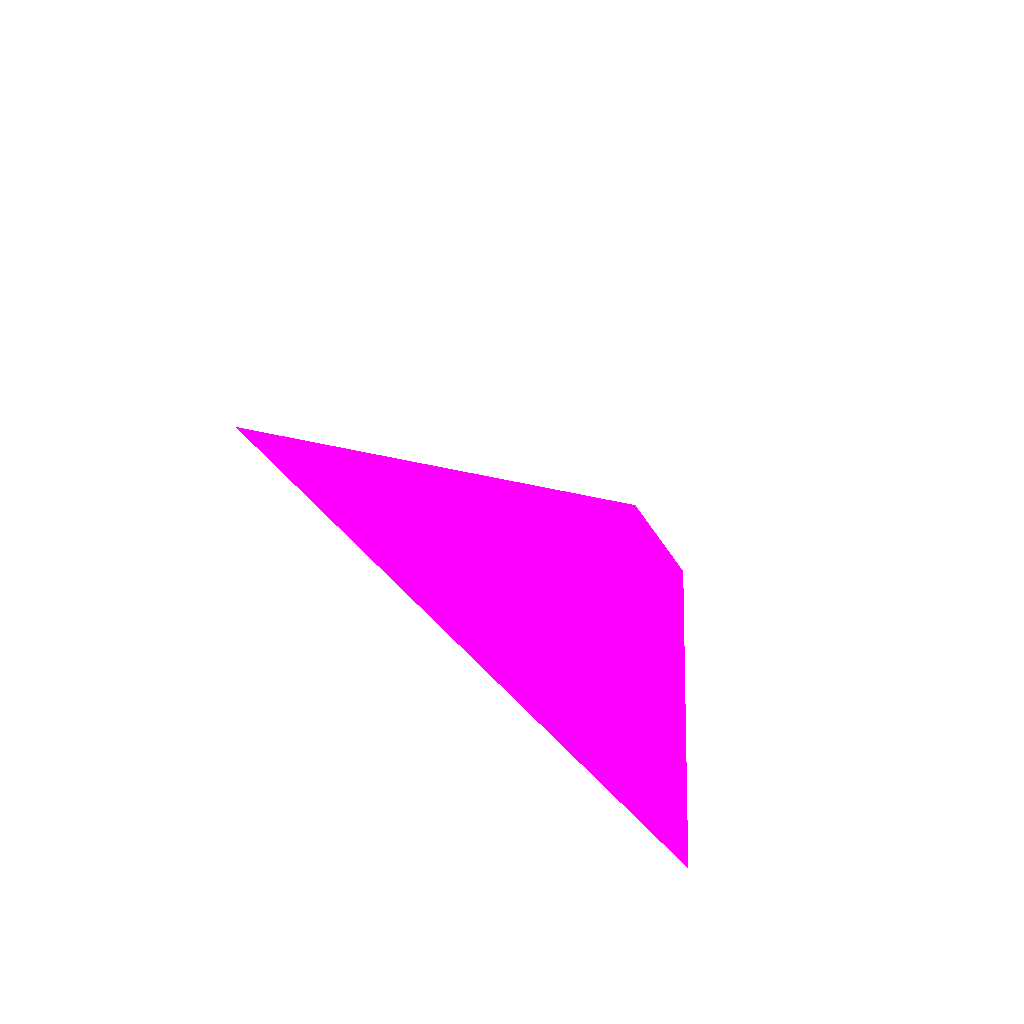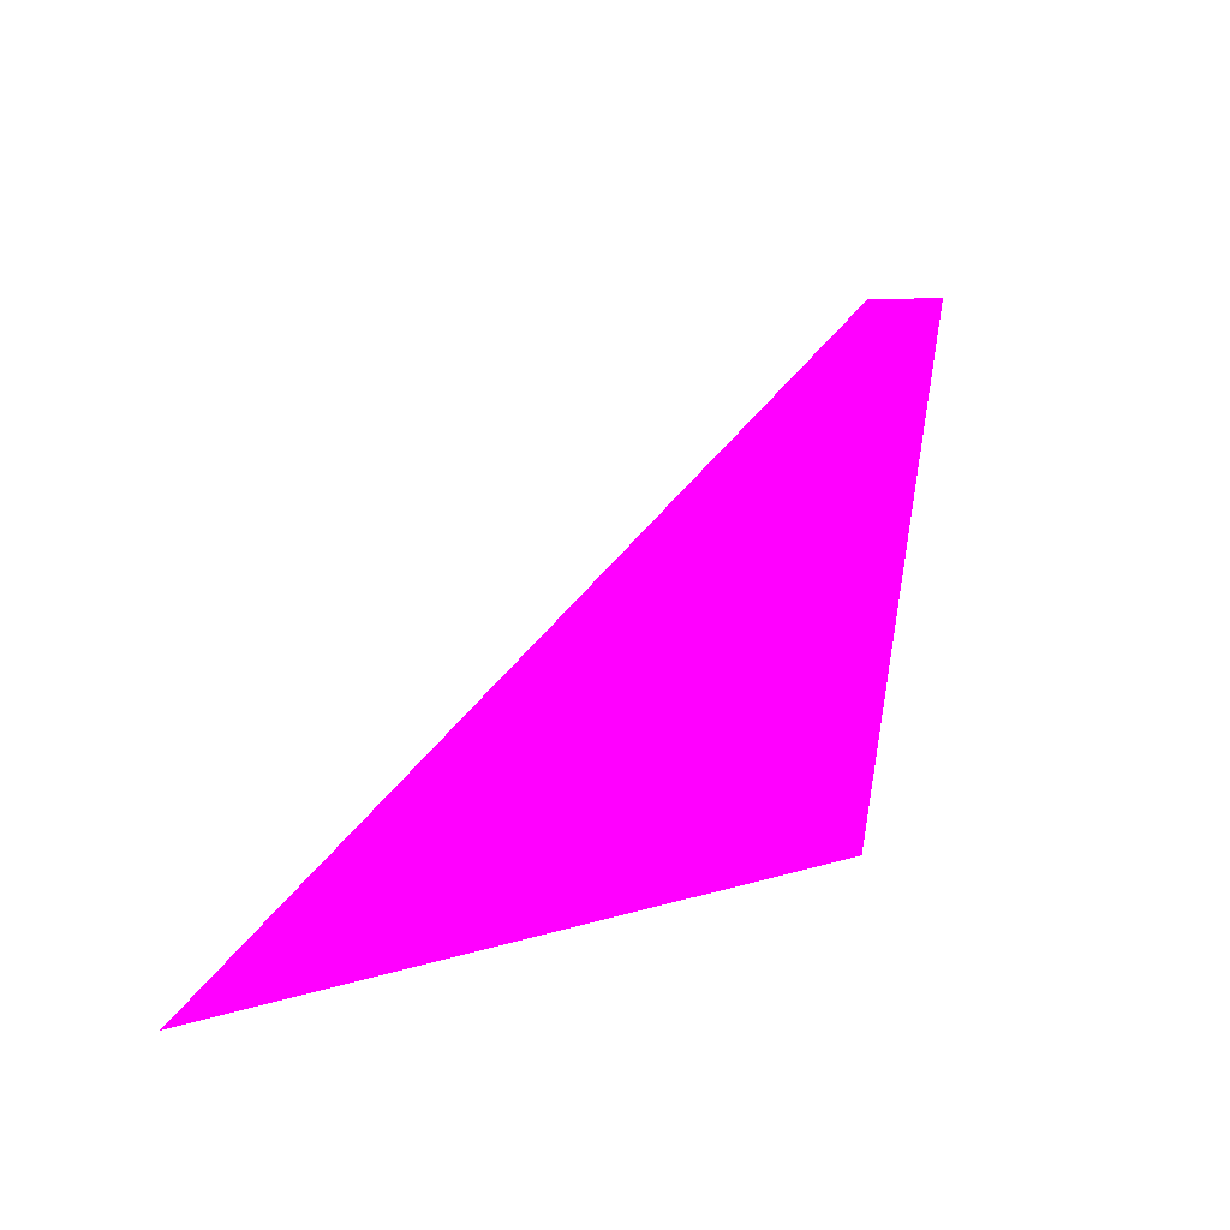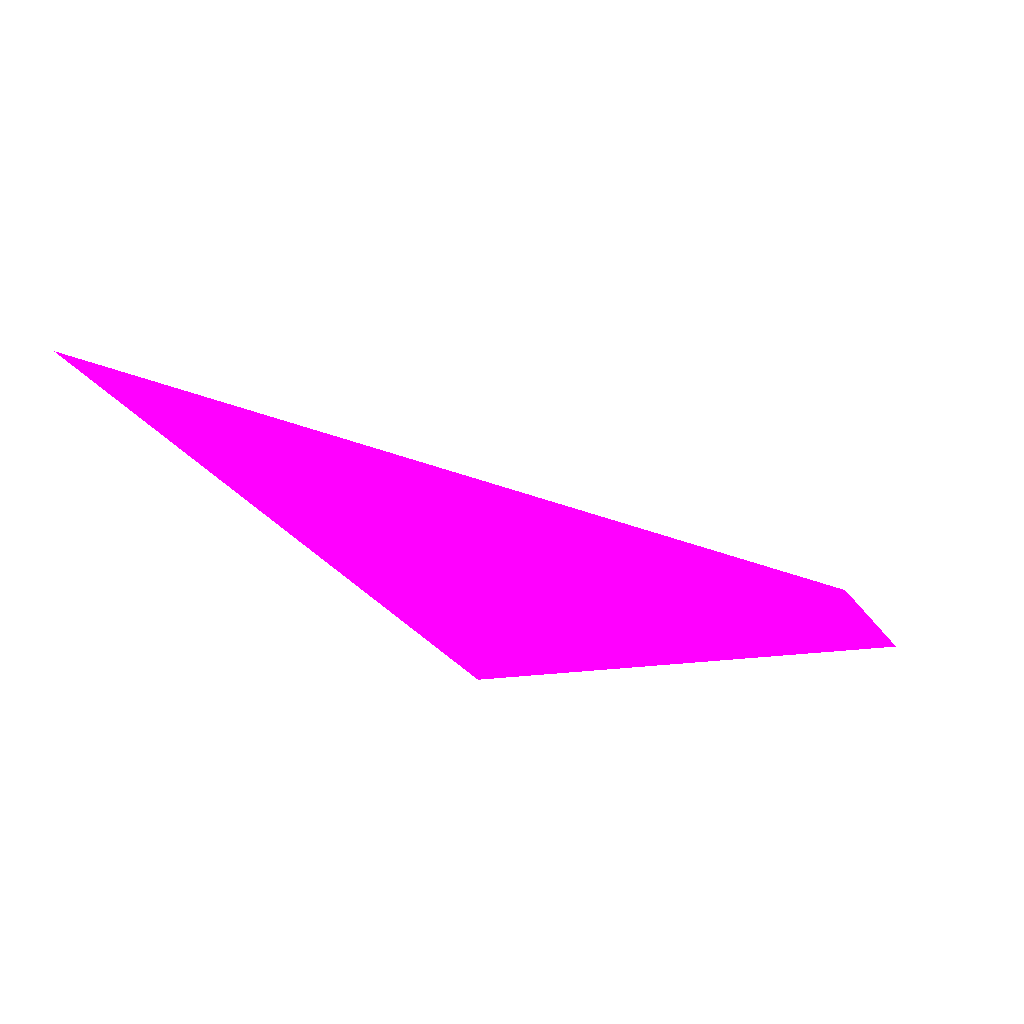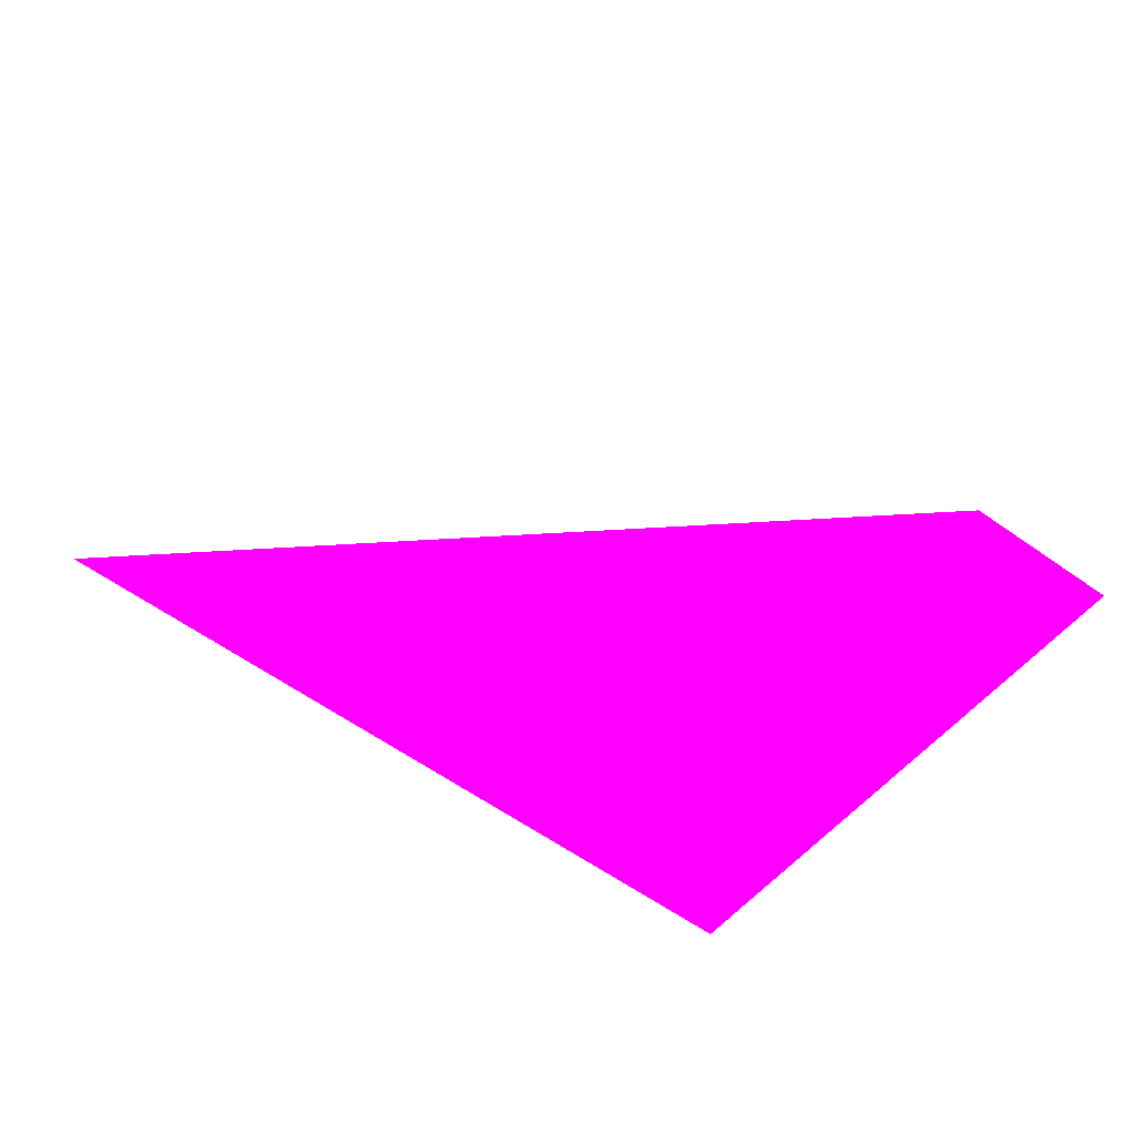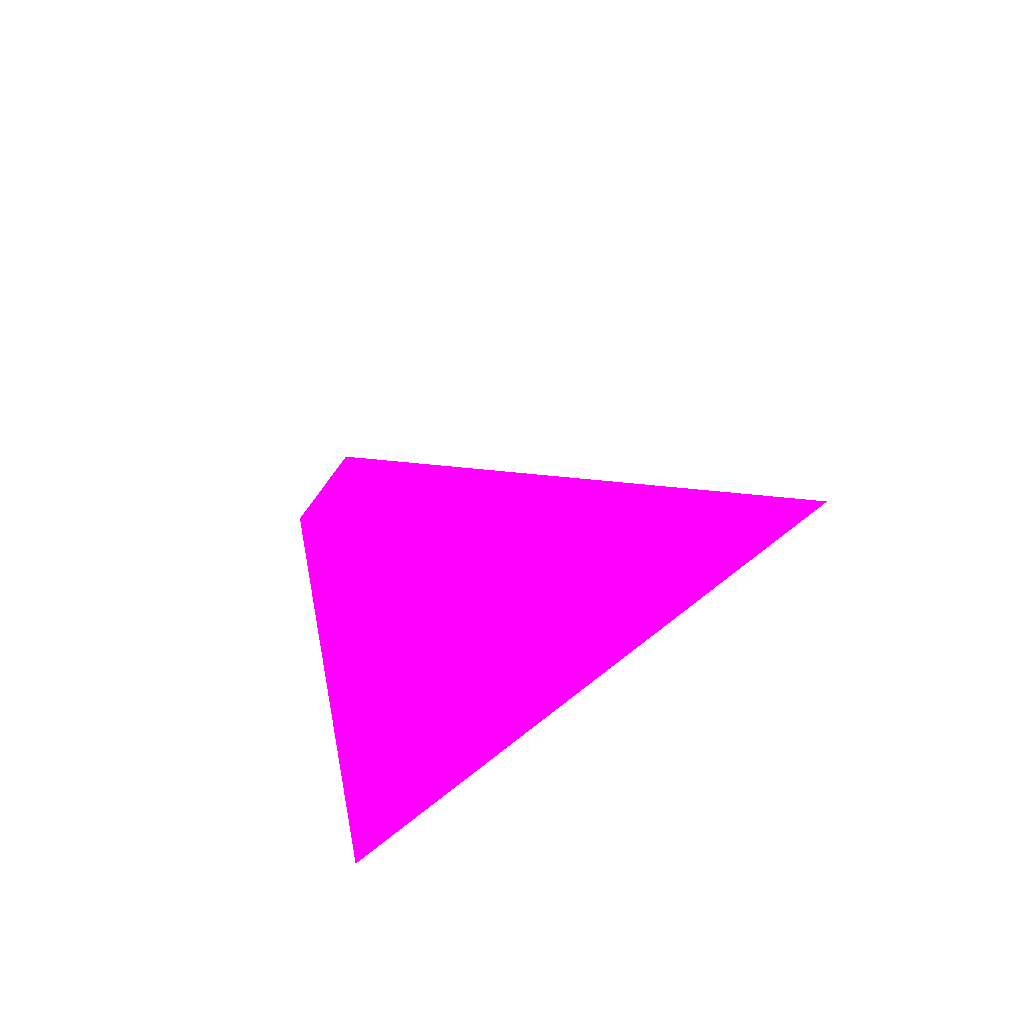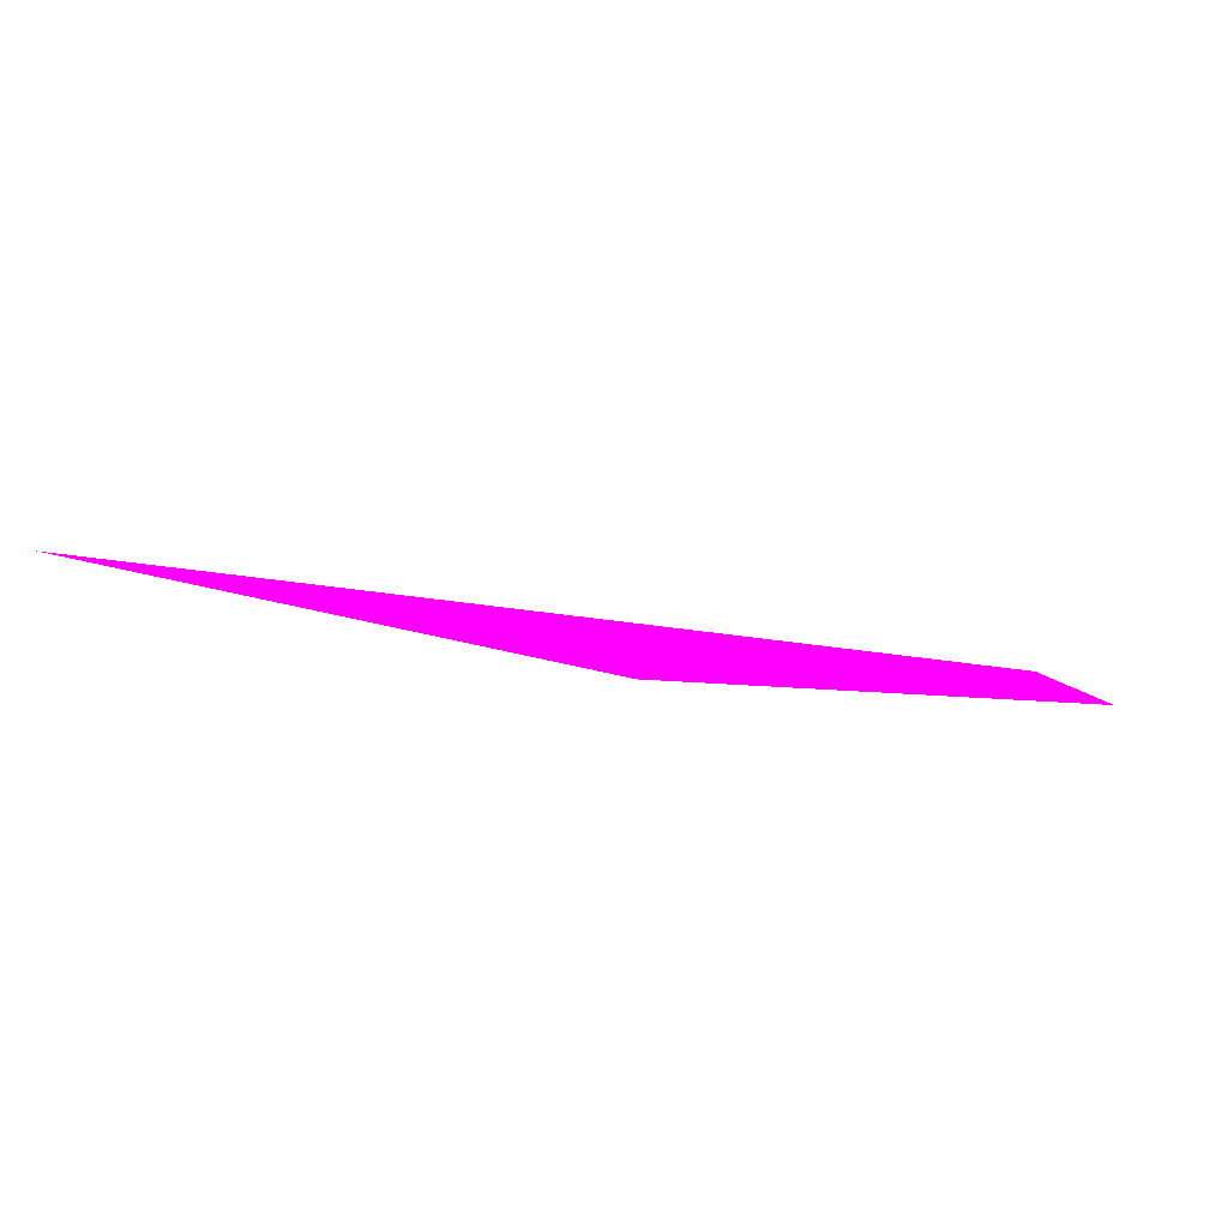
<metadata>
{"format":"obj","ext":"obj","renderer":"f3d","projection":"perspective","resolution":1024,"background":"white","views":[{"elev":-40.9,"azim":-74.8,"up":"+Z"},{"elev":8.8,"azim":-56.0,"up":"+Z"},{"elev":-18.9,"azim":-55.7,"up":"+Y"},{"elev":-63.4,"azim":-27.1,"up":"+Y"},{"elev":-35.1,"azim":-136.6,"up":"+Z"},{"elev":5.0,"azim":-45.4,"up":"+Y"}]}
</metadata>
<code>
o geometry_0
v 6.125e+05 5.855e+06 648 1 0 1
v 6.125e+05 5.855e+06 648 1 0 1
v 6.125e+05 5.855e+06 664 1 0 1
v 6.125e+05 5.855e+06 664 1 0 1
f 3 1 2
f 3 2 4

</code>
